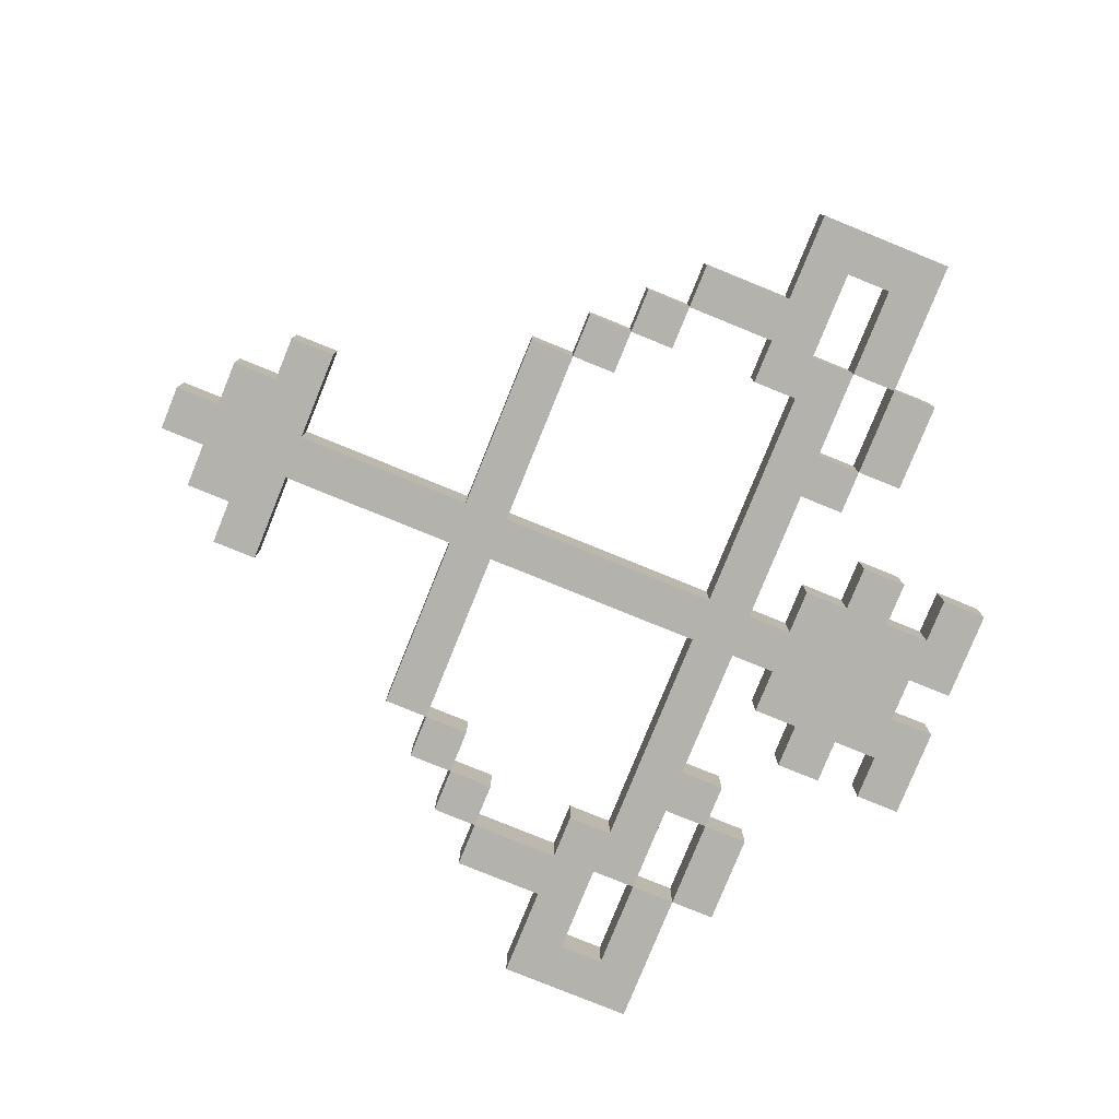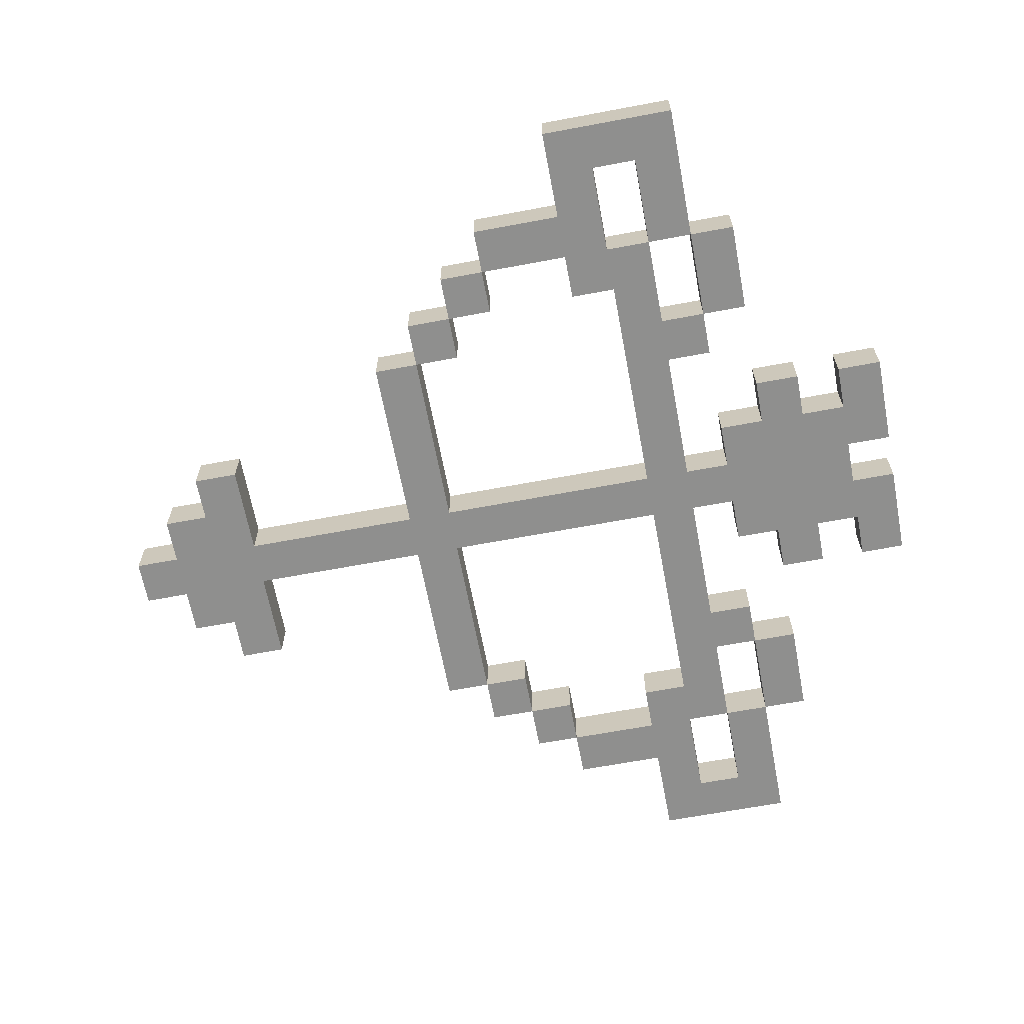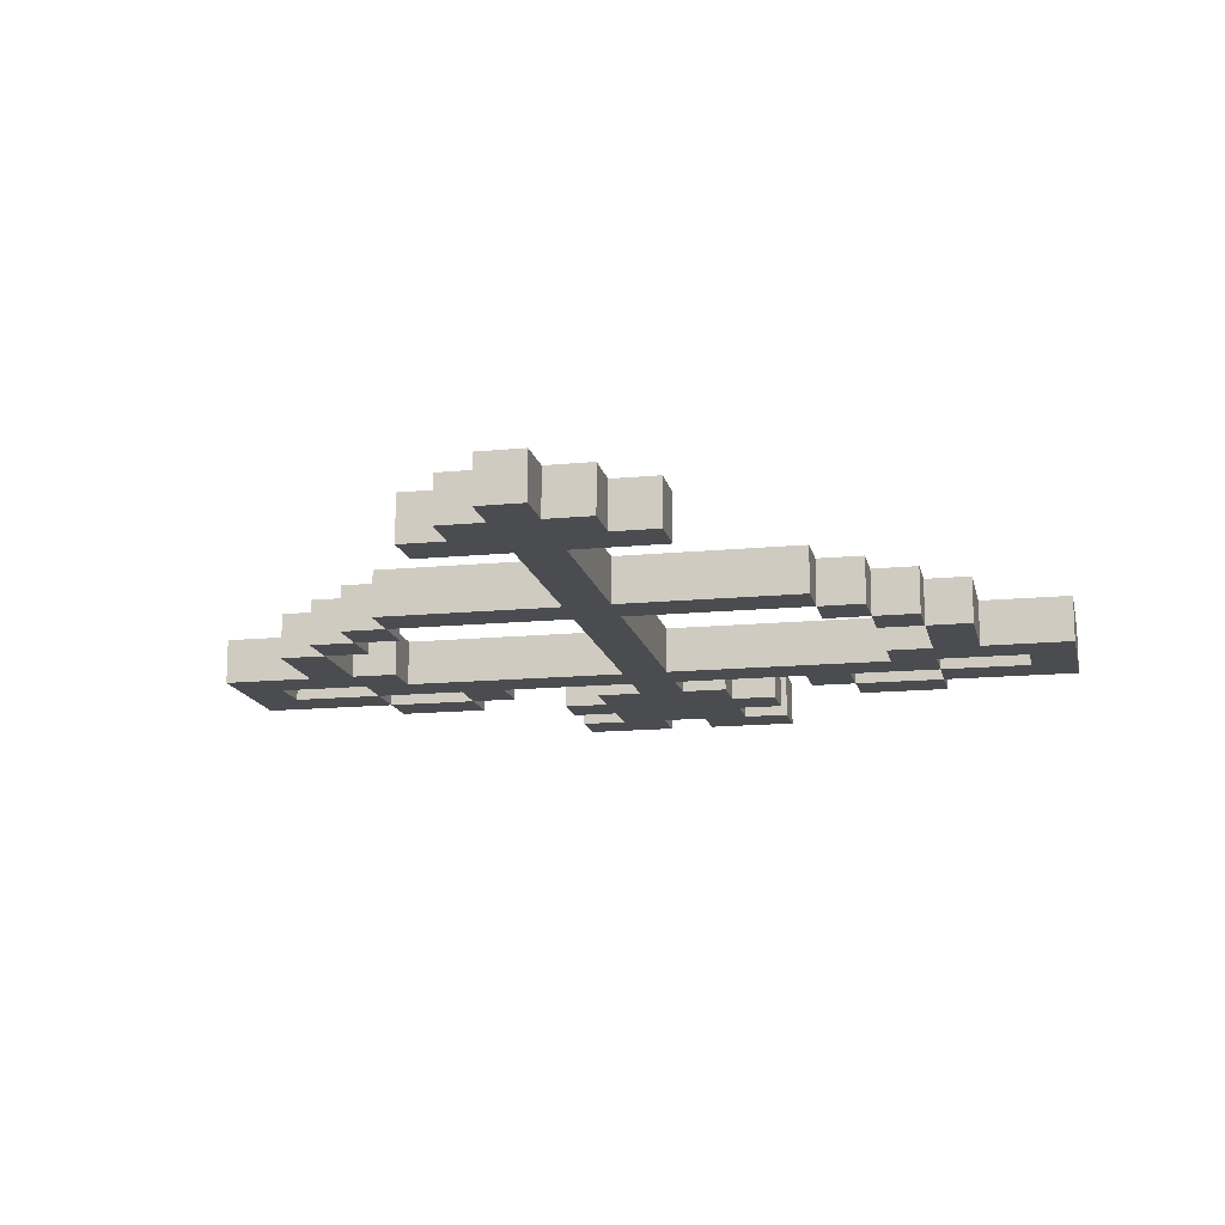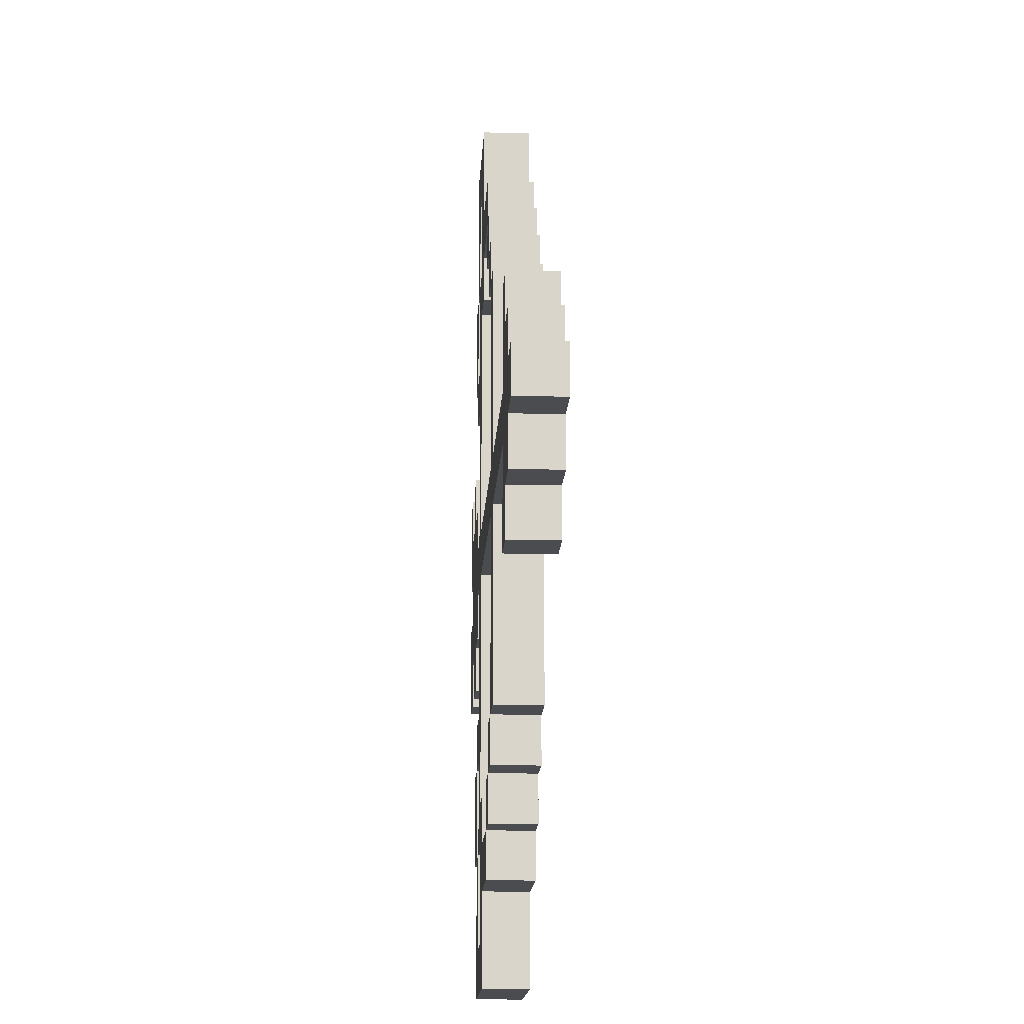
<metadata>
{"format":"obj","ext":"obj","renderer":"f3d","projection":"perspective","resolution":1024,"background":"white","views":[{"elev":-79.6,"azim":-22.1,"up":"+Y"},{"elev":-65.2,"azim":10.7,"up":"+Y"},{"elev":-14.7,"azim":-78.1,"up":"+Y"},{"elev":-14.9,"azim":-92.9,"up":"+Z"}]}
</metadata>
<code>
v -9 0 1
v -9 0 -0
v -9 1 1
v -9 1 -0
v -8 0 2
v -8 0 1
v -8 0 -0
v -8 0 -1
v -8 1 2
v -8 1 1
v -8 1 -0
v -8 1 -1
v -7 0 3
v -7 0 2
v -7 0 -1
v -7 0 -2
v -7 1 3
v -7 1 2
v -7 1 -1
v -7 1 -2
v -2 0 5
v -2 0 1
v -2 0 -0
v -2 0 -4
v -2 1 5
v -2 1 1
v -2 1 -0
v -2 1 -4
v -1 0 6
v -1 0 5
v -1 0 -4
v -1 0 -5
v -1 1 6
v -1 1 5
v -1 1 -4
v -1 1 -5
v 0 0 7
v 0 0 6
v 0 0 -5
v 0 0 -6
v 0 1 7
v 0 1 6
v 0 1 -5
v 0 1 -6
v 1 0 8
v 1 0 7
v 1 0 -6
v 1 0 -7
v 1 1 8
v 1 1 7
v 1 1 -6
v 1 1 -7
v 3 0 10
v 3 0 8
v 3 0 7
v 3 0 6
v 3 0 -5
v 3 0 -6
v 3 0 -7
v 3 0 -9
v 3 1 10
v 3 1 8
v 3 1 7
v 3 1 6
v 3 1 -5
v 3 1 -6
v 3 1 -7
v 3 1 -9
v 4 0 6
v 4 0 1
v 4 0 -0
v 4 0 -5
v 4 1 6
v 4 1 1
v 4 1 -0
v 4 1 -5
v 5 0 9
v 5 0 8
v 5 0 7
v 5 0 -6
v 5 0 -7
v 5 0 -8
v 5 1 9
v 5 1 8
v 5 1 7
v 5 1 -6
v 5 1 -7
v 5 1 -8
v 6 0 7
v 6 0 5
v 6 0 2
v 6 0 1
v 6 0 -0
v 6 0 -1
v 6 0 -4
v 6 0 -6
v 6 1 7
v 6 1 5
v 6 1 2
v 6 1 1
v 6 1 -0
v 6 1 -1
v 6 1 -4
v 6 1 -6
v 7 0 3
v 7 0 2
v 7 0 -1
v 7 0 -2
v 7 1 3
v 7 1 2
v 7 1 -1
v 7 1 -2
v 9 0 3
v 9 0 2
v 9 0 -1
v 9 0 -2
v 9 1 3
v 9 1 2
v 9 1 -1
v 9 1 -2
v -6 0 3
v -6 0 1
v -6 0 -0
v -6 0 -2
v -6 1 3
v -6 1 1
v -6 1 -0
v -6 1 -2
v -1 0 5
v -1 0 1
v -1 0 -0
v -1 0 -4
v -1 1 5
v -1 1 1
v -1 1 -0
v -1 1 -4
v 0 0 6
v 0 0 5
v 0 0 -4
v 0 0 -5
v 0 1 6
v 0 1 5
v 0 1 -4
v 0 1 -5
v 1 0 7
v 1 0 6
v 1 0 -5
v 1 0 -6
v 1 1 7
v 1 1 6
v 1 1 -5
v 1 1 -6
v 4 0 9
v 4 0 7
v 4 0 -6
v 4 0 -8
v 4 1 9
v 4 1 7
v 4 1 -6
v 4 1 -8
v 5 0 7
v 5 0 5
v 5 0 4
v 5 0 1
v 5 0 -0
v 5 0 -3
v 5 0 -4
v 5 0 -6
v 5 1 7
v 5 1 5
v 5 1 4
v 5 1 1
v 5 1 -0
v 5 1 -3
v 5 1 -4
v 5 1 -6
v 6 0 10
v 6 0 8
v 6 0 7
v 6 0 5
v 6 0 4
v 6 0 -3
v 6 0 -4
v 6 0 -6
v 6 0 -7
v 6 0 -9
v 6 1 10
v 6 1 8
v 6 1 7
v 6 1 5
v 6 1 4
v 6 1 -3
v 6 1 -4
v 6 1 -6
v 6 1 -7
v 6 1 -9
v 7 0 7
v 7 0 5
v 7 0 -4
v 7 0 -6
v 7 1 7
v 7 1 5
v 7 1 -4
v 7 1 -6
v 8 0 3
v 8 0 2
v 8 0 -1
v 8 0 -2
v 8 1 3
v 8 1 2
v 8 1 -1
v 8 1 -2
v 9 0 1
v 9 0 -0
v 9 1 1
v 9 1 -0
v 10 0 3
v 10 0 2
v 10 0 1
v 10 0 -0
v 10 0 -1
v 10 0 -2
v 10 1 3
v 10 1 2
v 10 1 1
v 10 1 -0
v 10 1 -1
v 10 1 -2
v 3 0 10
v 3 1 10
v 6 0 10
v 6 1 10
v 1 0 8
v 1 1 8
v 3 0 8
v 3 1 8
v 0 0 7
v 0 1 7
v 1 0 7
v 1 1 7
v 4 0 7
v 4 1 7
v 5 0 7
v 5 1 7
v 6 0 7
v 6 1 7
v 7 0 7
v 7 1 7
v -1 0 6
v -1 1 6
v 0 0 6
v 0 1 6
v -2 0 5
v -2 1 5
v -1 0 5
v -1 1 5
v 5 0 5
v 5 1 5
v 6 0 5
v 6 1 5
v -7 0 3
v -7 1 3
v -6 0 3
v -6 1 3
v 7 0 3
v 7 1 3
v 8 0 3
v 8 1 3
v 9 0 3
v 9 1 3
v 10 0 3
v 10 1 3
v -8 0 2
v -8 1 2
v -7 0 2
v -7 1 2
v 6 0 2
v 6 1 2
v 7 0 2
v 7 1 2
v 8 0 2
v 8 1 2
v 9 0 2
v 9 1 2
v -9 0 1
v -9 1 1
v -8 0 1
v -8 1 1
v -6 0 1
v -6 1 1
v -2 0 1
v -2 1 1
v -1 0 1
v -1 1 1
v 4 0 1
v 4 1 1
v 5 0 1
v 5 1 1
v 6 0 1
v 6 1 1
v 9 0 -0
v 9 1 -0
v 10 0 -0
v 10 1 -0
v 5 0 -3
v 5 1 -3
v 6 0 -3
v 6 1 -3
v -1 0 -4
v -1 1 -4
v 0 0 -4
v 0 1 -4
v 6 0 -4
v 6 1 -4
v 7 0 -4
v 7 1 -4
v 0 0 -5
v 0 1 -5
v 1 0 -5
v 1 1 -5
v 3 0 -5
v 3 1 -5
v 4 0 -5
v 4 1 -5
v 1 0 -6
v 1 1 -6
v 3 0 -6
v 3 1 -6
v 5 0 -6
v 5 1 -6
v 6 0 -6
v 6 1 -6
v 4 0 -8
v 4 1 -8
v 5 0 -8
v 5 1 -8
v 4 0 9
v 4 1 9
v 5 0 9
v 5 1 9
v 1 0 7
v 1 1 7
v 3 0 7
v 3 1 7
v 5 0 7
v 5 1 7
v 6 0 7
v 6 1 7
v 0 0 6
v 0 1 6
v 1 0 6
v 1 1 6
v 3 0 6
v 3 1 6
v 4 0 6
v 4 1 6
v -1 0 5
v -1 1 5
v 0 0 5
v 0 1 5
v 6 0 5
v 6 1 5
v 7 0 5
v 7 1 5
v 5 0 4
v 5 1 4
v 6 0 4
v 6 1 4
v 9 0 1
v 9 1 1
v 10 0 1
v 10 1 1
v -9 0 -0
v -9 1 -0
v -8 0 -0
v -8 1 -0
v -6 0 -0
v -6 1 -0
v -2 0 -0
v -2 1 -0
v -1 0 -0
v -1 1 -0
v 4 0 -0
v 4 1 -0
v 5 0 -0
v 5 1 -0
v 6 0 -0
v 6 1 -0
v -8 0 -1
v -8 1 -1
v -7 0 -1
v -7 1 -1
v 6 0 -1
v 6 1 -1
v 7 0 -1
v 7 1 -1
v 8 0 -1
v 8 1 -1
v 9 0 -1
v 9 1 -1
v -7 0 -2
v -7 1 -2
v -6 0 -2
v -6 1 -2
v 7 0 -2
v 7 1 -2
v 8 0 -2
v 8 1 -2
v 9 0 -2
v 9 1 -2
v 10 0 -2
v 10 1 -2
v -2 0 -4
v -2 1 -4
v -1 0 -4
v -1 1 -4
v 5 0 -4
v 5 1 -4
v 6 0 -4
v 6 1 -4
v -1 0 -5
v -1 1 -5
v 0 0 -5
v 0 1 -5
v 0 0 -6
v 0 1 -6
v 1 0 -6
v 1 1 -6
v 4 0 -6
v 4 1 -6
v 5 0 -6
v 5 1 -6
v 6 0 -6
v 6 1 -6
v 7 0 -6
v 7 1 -6
v 1 0 -7
v 1 1 -7
v 3 0 -7
v 3 1 -7
v 3 0 -9
v 3 1 -9
v 6 0 -9
v 6 1 -9
v 3 0 10
v 6 0 10
v 4 0 9
v 5 0 9
v 1 0 8
v 3 0 8
v 5 0 8
v 6 0 8
v 0 0 7
v 1 0 7
v 3 0 7
v 4 0 7
v 5 0 7
v 6 0 7
v 7 0 7
v -1 0 6
v 0 0 6
v 1 0 6
v 3 0 6
v 4 0 6
v -2 0 5
v -1 0 5
v 0 0 5
v 5 0 5
v 6 0 5
v 7 0 5
v 5 0 4
v 6 0 4
v -7 0 3
v -6 0 3
v 7 0 3
v 8 0 3
v 9 0 3
v 10 0 3
v -8 0 2
v -7 0 2
v 6 0 2
v 7 0 2
v 8 0 2
v 9 0 2
v 10 0 2
v -9 0 1
v -8 0 1
v -6 0 1
v -2 0 1
v -1 0 1
v 4 0 1
v 5 0 1
v 6 0 1
v 7 0 1
v 8 0 1
v 9 0 1
v 10 0 1
v -9 0 -0
v -8 0 -0
v -6 0 -0
v -2 0 -0
v -1 0 -0
v 4 0 -0
v 5 0 -0
v 6 0 -0
v 7 0 -0
v 8 0 -0
v 9 0 -0
v 10 0 -0
v -8 0 -1
v -7 0 -1
v 6 0 -1
v 7 0 -1
v 8 0 -1
v 9 0 -1
v 10 0 -1
v -7 0 -2
v -6 0 -2
v 7 0 -2
v 8 0 -2
v 9 0 -2
v 10 0 -2
v 5 0 -3
v 6 0 -3
v -2 0 -4
v -1 0 -4
v 0 0 -4
v 5 0 -4
v 6 0 -4
v 7 0 -4
v -1 0 -5
v 0 0 -5
v 1 0 -5
v 3 0 -5
v 4 0 -5
v 0 0 -6
v 1 0 -6
v 3 0 -6
v 4 0 -6
v 5 0 -6
v 6 0 -6
v 7 0 -6
v 1 0 -7
v 3 0 -7
v 5 0 -7
v 6 0 -7
v 4 0 -8
v 5 0 -8
v 3 0 -9
v 6 0 -9
v 3 1 10
v 6 1 10
v 4 1 9
v 5 1 9
v 1 1 8
v 3 1 8
v 5 1 8
v 6 1 8
v 0 1 7
v 1 1 7
v 3 1 7
v 4 1 7
v 5 1 7
v 6 1 7
v 7 1 7
v -1 1 6
v 0 1 6
v 1 1 6
v 3 1 6
v 4 1 6
v -2 1 5
v -1 1 5
v 0 1 5
v 5 1 5
v 6 1 5
v 7 1 5
v 5 1 4
v 6 1 4
v -7 1 3
v -6 1 3
v 7 1 3
v 8 1 3
v 9 1 3
v 10 1 3
v -8 1 2
v -7 1 2
v 6 1 2
v 7 1 2
v 8 1 2
v 9 1 2
v 10 1 2
v -9 1 1
v -8 1 1
v -6 1 1
v -2 1 1
v -1 1 1
v 4 1 1
v 5 1 1
v 6 1 1
v 7 1 1
v 8 1 1
v 9 1 1
v 10 1 1
v -9 1 -0
v -8 1 -0
v -6 1 -0
v -2 1 -0
v -1 1 -0
v 4 1 -0
v 5 1 -0
v 6 1 -0
v 7 1 -0
v 8 1 -0
v 9 1 -0
v 10 1 -0
v -8 1 -1
v -7 1 -1
v 6 1 -1
v 7 1 -1
v 8 1 -1
v 9 1 -1
v 10 1 -1
v -7 1 -2
v -6 1 -2
v 7 1 -2
v 8 1 -2
v 9 1 -2
v 10 1 -2
v 5 1 -3
v 6 1 -3
v -2 1 -4
v -1 1 -4
v 0 1 -4
v 5 1 -4
v 6 1 -4
v 7 1 -4
v -1 1 -5
v 0 1 -5
v 1 1 -5
v 3 1 -5
v 4 1 -5
v 0 1 -6
v 1 1 -6
v 3 1 -6
v 4 1 -6
v 5 1 -6
v 6 1 -6
v 7 1 -6
v 1 1 -7
v 3 1 -7
v 5 1 -7
v 6 1 -7
v 4 1 -8
v 5 1 -8
v 3 1 -9
v 6 1 -9
f 3 2 1
f 4 2 3
f 9 6 5
f 10 6 9
f 11 8 7
f 12 8 11
f 17 14 13
f 18 14 17
f 19 16 15
f 20 16 19
f 25 22 21
f 26 22 25
f 27 24 23
f 28 24 27
f 33 30 29
f 34 30 33
f 35 32 31
f 36 32 35
f 41 38 37
f 42 38 41
f 43 40 39
f 44 40 43
f 49 46 45
f 50 46 49
f 51 48 47
f 52 48 51
f 61 54 53
f 62 54 61
f 63 56 55
f 64 56 63
f 65 58 57
f 66 58 65
f 67 60 59
f 68 60 67
f 73 70 69
f 74 70 73
f 75 72 71
f 76 72 75
f 83 78 77
f 84 79 78
f 84 78 83
f 85 79 84
f 86 81 80
f 87 82 81
f 87 81 86
f 88 82 87
f 97 90 89
f 98 90 97
f 99 92 91
f 100 92 99
f 101 94 93
f 102 94 101
f 103 96 95
f 104 96 103
f 109 106 105
f 110 106 109
f 111 108 107
f 112 108 111
f 117 114 113
f 118 114 117
f 119 116 115
f 120 116 119
f 121 122 125
f 125 122 126
f 123 124 127
f 127 124 128
f 129 130 133
f 133 130 134
f 131 132 135
f 135 132 136
f 137 138 141
f 141 138 142
f 139 140 143
f 143 140 144
f 145 146 149
f 149 146 150
f 147 148 151
f 151 148 152
f 153 154 157
f 157 154 158
f 155 156 159
f 159 156 160
f 161 162 169
f 169 162 170
f 163 164 171
f 171 164 172
f 165 166 173
f 173 166 174
f 167 168 175
f 175 168 176
f 177 178 187
f 178 179 188
f 187 178 188
f 188 179 189
f 180 181 190
f 190 181 191
f 182 183 192
f 192 183 193
f 184 185 194
f 185 186 195
f 194 185 195
f 195 186 196
f 197 198 201
f 201 198 202
f 199 200 203
f 203 200 204
f 205 206 209
f 209 206 210
f 207 208 211
f 211 208 212
f 213 214 215
f 215 214 216
f 217 218 223
f 218 219 224
f 223 218 224
f 224 219 225
f 220 221 226
f 221 222 227
f 226 221 227
f 227 222 228
f 231 230 229
f 232 230 231
f 235 234 233
f 236 234 235
f 239 238 237
f 240 238 239
f 243 242 241
f 244 242 243
f 247 246 245
f 248 246 247
f 251 250 249
f 252 250 251
f 255 254 253
f 256 254 255
f 259 258 257
f 260 258 259
f 263 262 261
f 264 262 263
f 267 266 265
f 268 266 267
f 271 270 269
f 272 270 271
f 275 274 273
f 276 274 275
f 279 278 277
f 280 278 279
f 283 282 281
f 284 282 283
f 287 286 285
f 288 286 287
f 291 290 289
f 292 290 291
f 295 294 293
f 296 294 295
f 299 298 297
f 300 298 299
f 303 302 301
f 304 302 303
f 307 306 305
f 308 306 307
f 311 310 309
f 312 310 311
f 315 314 313
f 316 314 315
f 319 318 317
f 320 318 319
f 323 322 321
f 324 322 323
f 327 326 325
f 328 326 327
f 331 330 329
f 332 330 331
f 335 334 333
f 336 334 335
f 337 338 339
f 339 338 340
f 341 342 343
f 343 342 344
f 345 346 347
f 347 346 348
f 349 350 351
f 351 350 352
f 353 354 355
f 355 354 356
f 357 358 359
f 359 358 360
f 361 362 363
f 363 362 364
f 365 366 367
f 367 366 368
f 369 370 371
f 371 370 372
f 373 374 375
f 375 374 376
f 377 378 379
f 379 378 380
f 381 382 383
f 383 382 384
f 385 386 387
f 387 386 388
f 389 390 391
f 391 390 392
f 393 394 395
f 395 394 396
f 397 398 399
f 399 398 400
f 401 402 403
f 403 402 404
f 405 406 407
f 407 406 408
f 409 410 411
f 411 410 412
f 413 414 415
f 415 414 416
f 417 418 419
f 419 418 420
f 421 422 423
f 423 422 424
f 425 426 427
f 427 426 428
f 429 430 431
f 431 430 432
f 433 434 435
f 435 434 436
f 437 438 439
f 439 438 440
f 441 442 443
f 443 442 444
f 447 446 445
f 448 446 447
f 450 447 445
f 451 446 448
f 452 446 451
f 454 450 449
f 455 447 450
f 455 450 454
f 456 447 455
f 457 452 451
f 458 452 457
f 461 454 453
f 462 454 461
f 463 456 455
f 464 457 456
f 464 456 463
f 466 461 460
f 467 461 466
f 468 457 464
f 469 459 458
f 470 459 469
f 471 468 464
f 471 469 468
f 472 469 471
f 480 474 473
f 482 476 475
f 483 476 482
f 484 478 477
f 485 478 484
f 487 480 479
f 488 474 480
f 488 480 487
f 489 466 465
f 490 466 489
f 491 471 464
f 492 471 491
f 493 482 481
f 494 483 482
f 494 482 493
f 495 484 483
f 495 483 494
f 496 485 484
f 496 484 495
f 497 485 496
f 498 488 487
f 498 487 486
f 499 488 498
f 500 493 492
f 500 488 499
f 500 490 489
f 500 496 495
f 500 492 491
f 500 491 490
f 500 494 493
f 500 489 488
f 500 495 494
f 501 496 500
f 502 496 501
f 503 496 502
f 504 496 503
f 505 496 504
f 506 496 505
f 507 496 506
f 508 496 507
f 510 500 499
f 511 500 510
f 512 506 505
f 513 507 506
f 513 506 512
f 514 508 507
f 514 507 513
f 515 509 508
f 515 508 514
f 516 509 515
f 517 500 511
f 518 500 517
f 519 514 513
f 520 514 519
f 521 516 515
f 522 516 521
f 523 504 503
f 525 502 501
f 526 502 525
f 528 524 523
f 528 523 503
f 529 524 528
f 531 527 526
f 532 527 531
f 535 528 503
f 536 533 532
f 537 533 536
f 538 535 534
f 539 528 535
f 539 535 538
f 540 528 539
f 541 530 529
f 542 530 541
f 543 538 537
f 544 539 538
f 544 538 543
f 545 541 540
f 546 541 545
f 547 539 544
f 548 546 545
f 549 547 544
f 549 548 547
f 550 546 548
f 550 548 549
f 551 552 553
f 553 552 554
f 551 553 556
f 554 552 557
f 557 552 558
f 555 556 560
f 556 553 561
f 560 556 561
f 561 553 562
f 557 558 563
f 563 558 564
f 559 560 567
f 567 560 568
f 561 562 569
f 562 563 570
f 569 562 570
f 566 567 572
f 572 567 573
f 570 563 574
f 564 565 575
f 575 565 576
f 570 574 577
f 574 575 577
f 577 575 578
f 579 580 586
f 581 582 588
f 588 582 589
f 583 584 590
f 590 584 591
f 585 586 593
f 586 580 594
f 593 586 594
f 571 572 595
f 595 572 596
f 570 577 597
f 597 577 598
f 587 588 599
f 588 589 600
f 599 588 600
f 589 590 601
f 600 589 601
f 590 591 602
f 601 590 602
f 602 591 603
f 593 594 604
f 592 593 604
f 604 594 605
f 598 599 606
f 605 594 606
f 595 596 606
f 601 602 606
f 597 598 606
f 596 597 606
f 599 600 606
f 594 595 606
f 600 601 606
f 606 602 607
f 607 602 608
f 608 602 609
f 609 602 610
f 610 602 611
f 611 602 612
f 612 602 613
f 613 602 614
f 605 606 616
f 616 606 617
f 611 612 618
f 612 613 619
f 618 612 619
f 613 614 620
f 619 613 620
f 614 615 621
f 620 614 621
f 621 615 622
f 617 606 623
f 623 606 624
f 619 620 625
f 625 620 626
f 621 622 627
f 627 622 628
f 609 610 629
f 607 608 631
f 631 608 632
f 629 630 634
f 609 629 634
f 634 630 635
f 632 633 637
f 637 633 638
f 609 634 641
f 638 639 642
f 642 639 643
f 640 641 644
f 641 634 645
f 644 641 645
f 645 634 646
f 635 636 647
f 647 636 648
f 643 644 649
f 644 645 650
f 649 644 650
f 646 647 651
f 651 647 652
f 650 645 653
f 651 652 654
f 650 653 655
f 653 654 655
f 654 652 656
f 655 654 656

</code>
